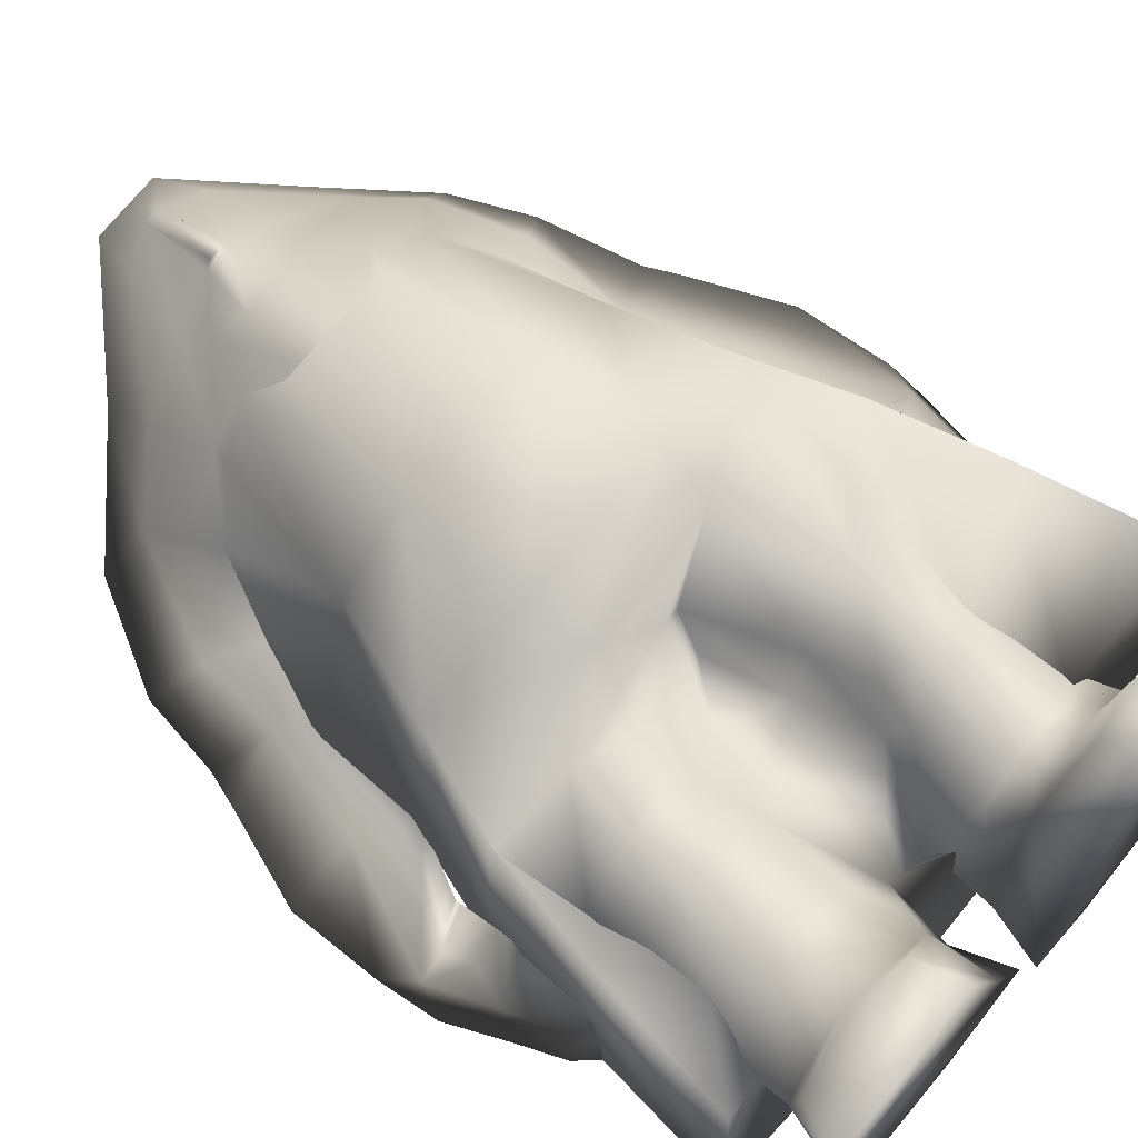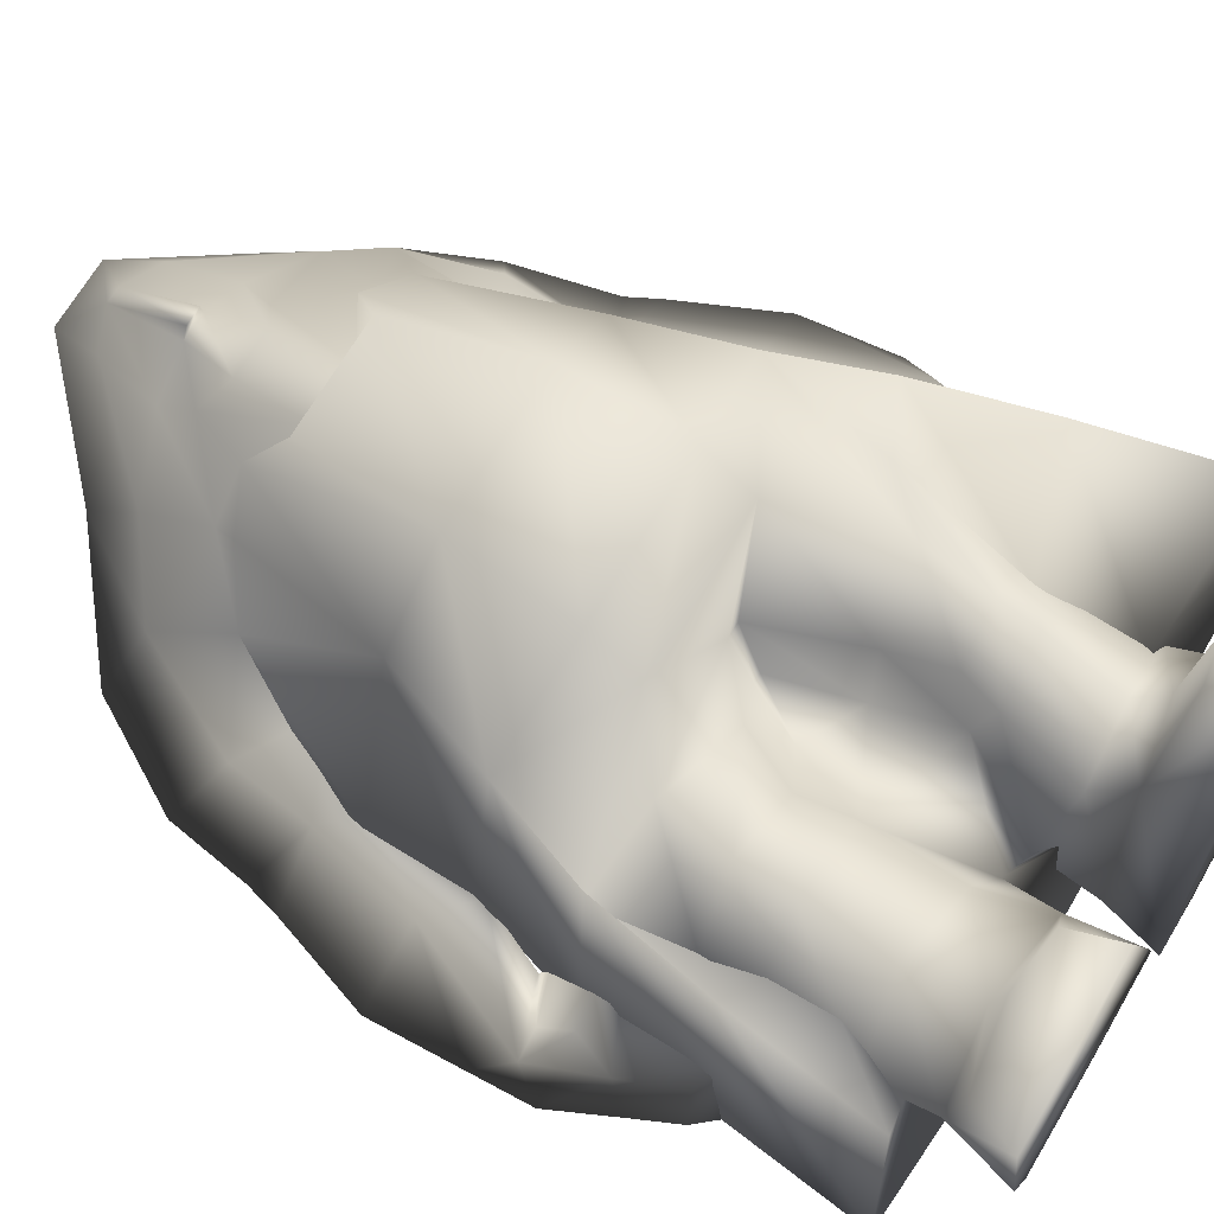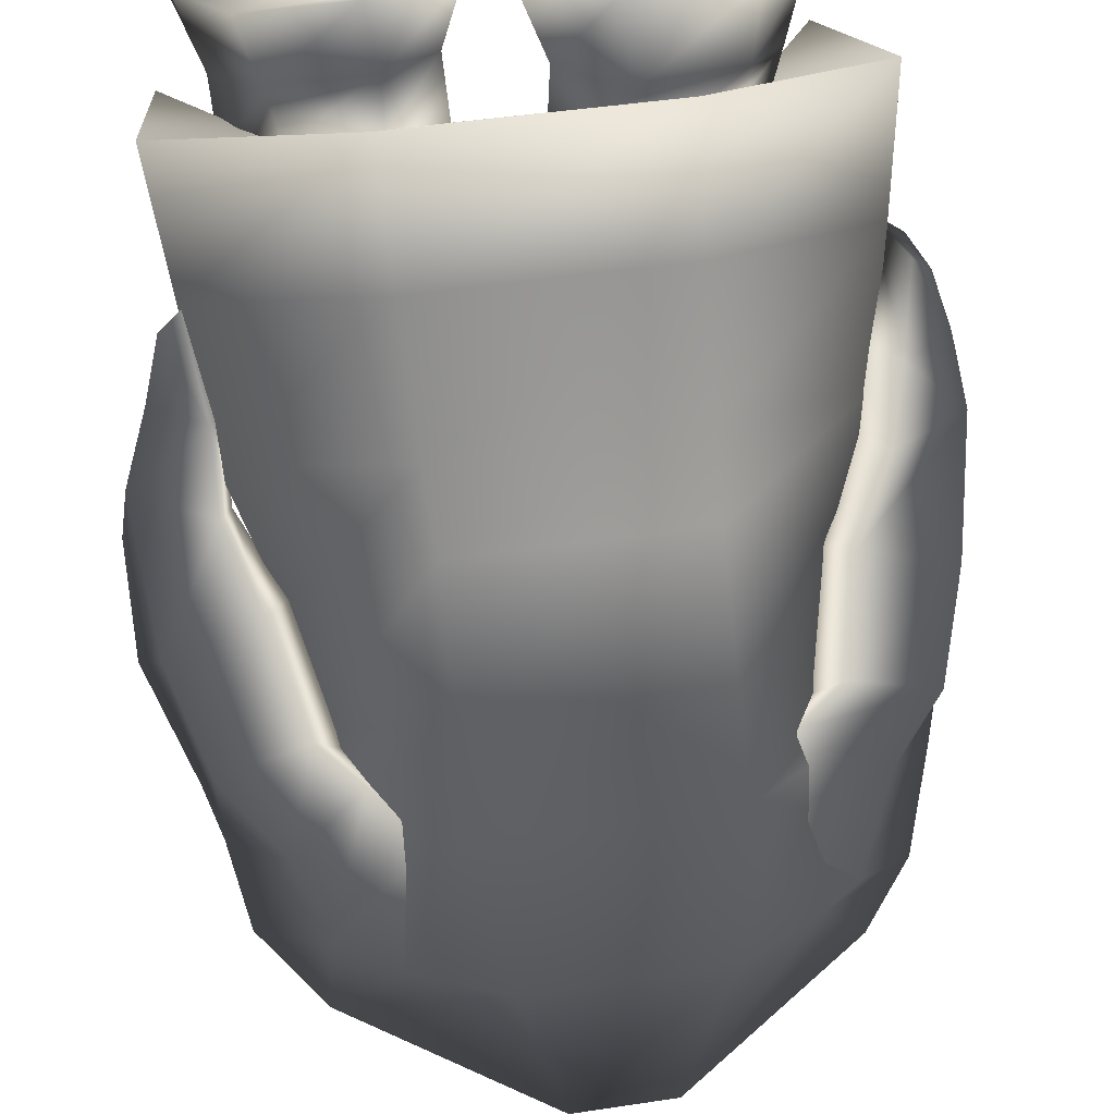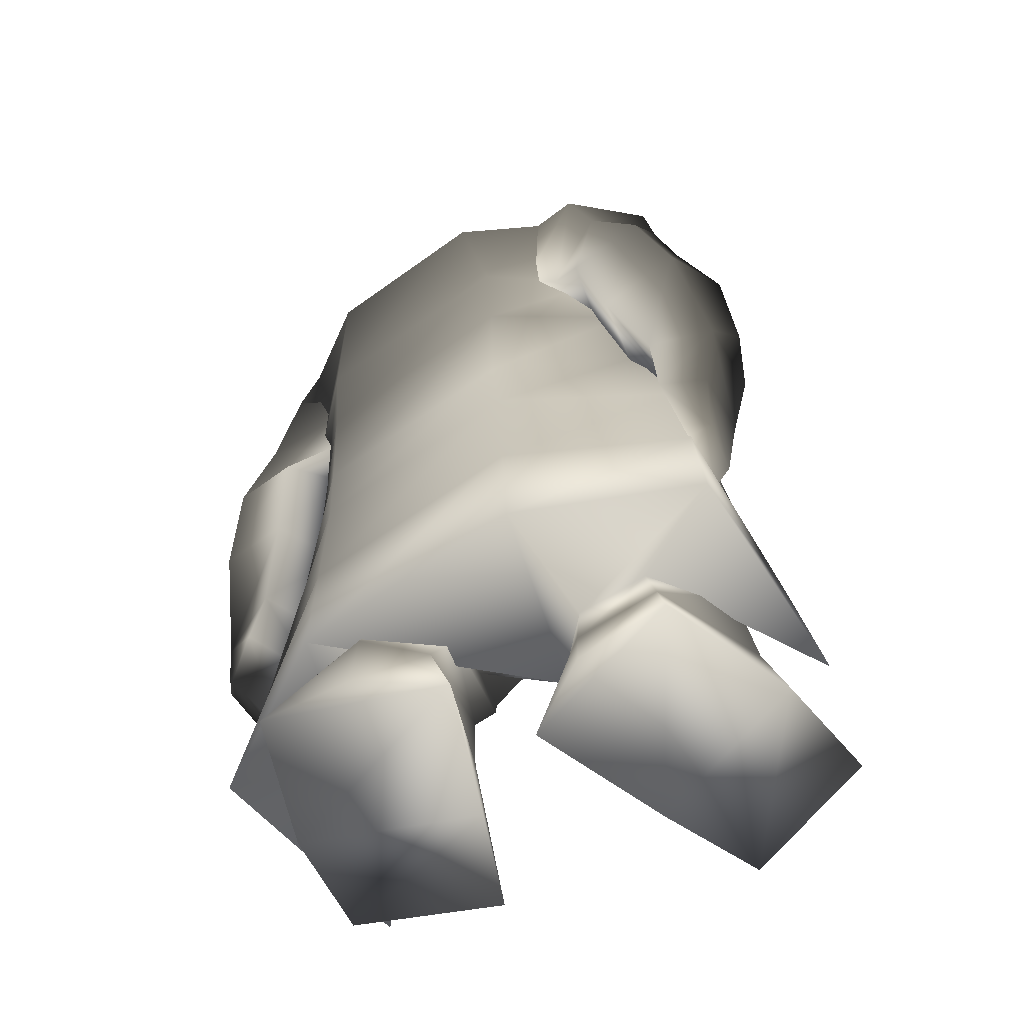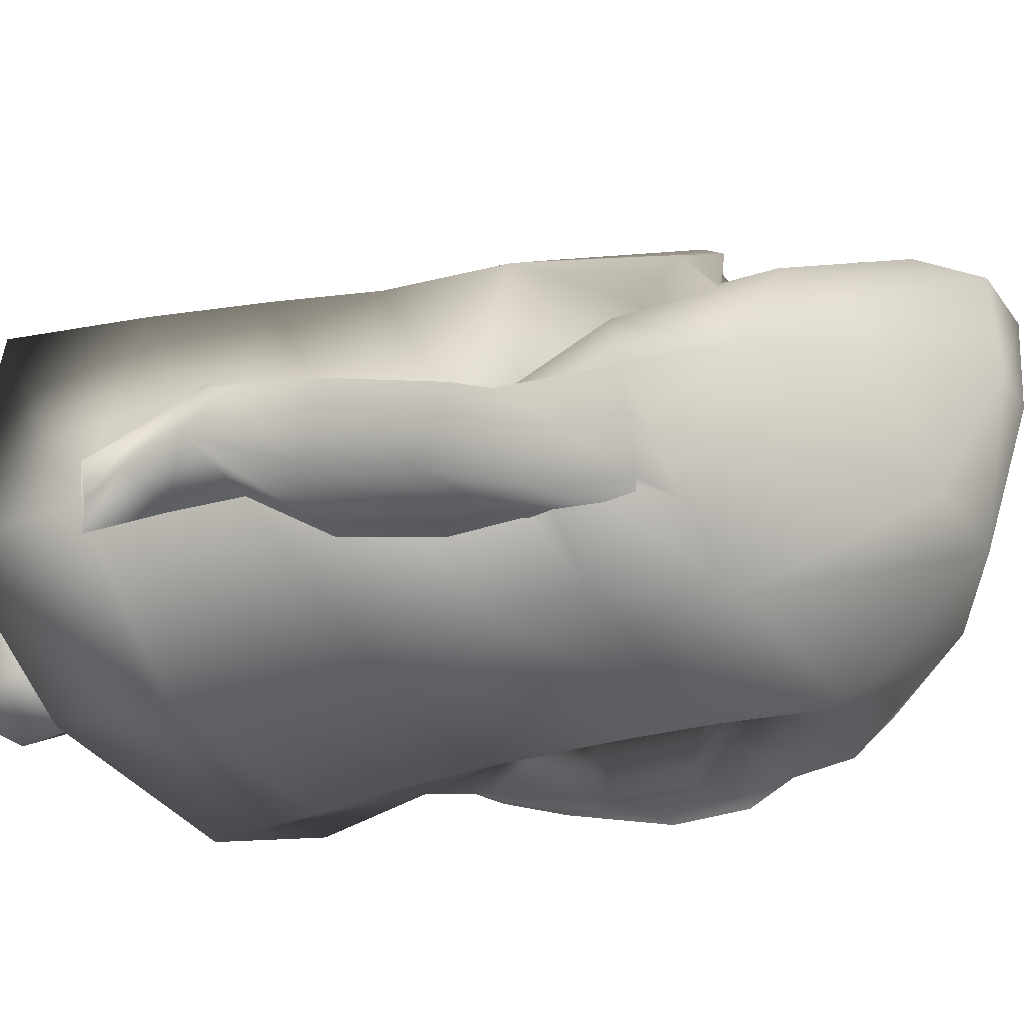
<metadata>
{"format":"obj","ext":"obj","renderer":"f3d","projection":"perspective","resolution":1024,"background":"white","views":[{"elev":64.1,"azim":-50.5,"up":"+Z"},{"elev":60.3,"azim":-59.4,"up":"+Z"},{"elev":-72.6,"azim":4.4,"up":"+Z"},{"elev":-59.6,"azim":-151.5,"up":"+Y"},{"elev":-27.6,"azim":120.9,"up":"+Z"}]}
</metadata>
<code>
o T1L2M004_5
v -0.5065 0.01103 -0.2096
v -0.07847 -0.0004509 -0.03563
v -0.1325 0.1338 -0.01618
v -0.6628 -0.004776 0.1265
v -0.2418 -0.01677 0.3137
v -0.2406 0.1396 0.2802
v -0.6058 0.1607 0.1195
v -0.2635 0.007208 -0.1768
v -0.4436 0.1724 0.2653
v -0.4706 0.1562 -0.1641
v -0.2464 0.1532 -0.1392
v -0.129 0.2845 0.05301
v -0.2488 0.2816 -0.1233
v -0.2513 0.3017 0.2267
v -0.5878 0.3216 0.04507
v -0.4358 0.3392 0.2215
v -0.4341 0.5417 0.2419
v -0.2629 0.5187 0.2779
v -0.562 0.5427 0.1164
v -0.7167 -0.002096 0.4122
v -0.3697 -0.01204 0.5763
v -0.6543 0.1138 0.39
v -0.3781 0.1097 0.5235
v -0.5056 0.1303 0.4871
v -0.439 0.2702 -0.1491
v -0.6213 0.8653 -0.2599
v -0.6912 0.2122 -0.3386
v -0.6568 0.5295 -0.2993
v -0.4209 0.5007 0.02805
v -0.5999 0.8677 0.2363
v -0.7314 0.2053 0.2586
v -0.6657 0.5688 0.2467
v -0.2256 0.5322 0.2001
v -0.4289 0.6699 0.264
v -0.2801 0.6368 0.2928
v -0.563 0.6585 0.1399
v -0.5623 0.8943 0.08217
v -0.4048 0.8401 0.2734
v -0.2099 0.7732 0.2966
v -0.1411 0.7022 0.1779
v -0.5195 1.156 -0.2704
v -0.2396 0.9589 0.3357
v -0.04426 0.8971 0.2383
v -0.01356 0.8533 0.05765
v -0.5046 1.116 0.2478
v 0.154 0.9544 0.3907
v -0.008476 0.8967 0.2433
v 0.01062 0.853 0.06103
v -0.2516 1.071 0.4374
v 0.141 1.069 0.4924
v 0.5924 1.143 -0.1059
v 0.4351 1.105 0.3882
v -0.1985 1.015 -0.4838
v -0.215 0.8289 -0.4785
v -0.2483 0.2051 -0.4932
v -0.2322 0.5077 -0.4858
v 0.3383 1.01 -0.4089
v 0.3353 0.8236 -0.4017
v 0.3456 0.1993 -0.4103
v 0.3403 0.5022 -0.4059
v -0.2507 1.362 0.5031
v 0.1255 1.358 0.5558
v -0.1984 1.332 -0.4927
v -0.4996 1.417 -0.2785
v -0.4202 1.382 0.3065
v 0.348 1.326 -0.4161
v 0.5795 1.406 -0.1195
v 0.3416 1.374 0.4221
v -0.2322 1.803 0.3503
v -0.19 1.576 -0.5095
v -0.464 1.552 -0.3498
v -0.3328 1.762 0.2622
v 0.3582 1.571 -0.4317
v -0.1884 1.717 0.4458
v 0.08815 1.715 0.485
v -0.1251 1.887 -0.5511
v -0.4035 1.73 0.0498
v 0.311 1.882 -0.4889
v -0.3401 1.854 -0.473
v 0.1573 1.8 0.4073
v 0.5705 1.544 -0.1943
v 0.2791 1.756 0.3504
v 0.4048 1.725 0.1726
v 0.4923 1.846 -0.3539
v -0.2929 1.84 0.1828
v -0.1042 1.727 0.3609
v 0.03301 1.726 0.3809
v -0.1476 1.969 0.2825
v 0.102 1.966 0.3163
v 0.2642 1.832 0.2608
v -0.1297 2.203 0.2625
v 0.09658 2.201 0.2942
v -0.3198 1.999 0.1374
v 0.3071 1.991 0.2246
v 0.1821 2.256 -0.3072
v -0.04818 2.259 -0.3384
v -0.2504 2.197 -0.1246
v 0.3164 2.19 -0.04525
v 0.01031 2.38 -0.07256
v 0.1019 2.377 -0.03491
v -0.3007 2.157 -0.01037
v -0.07779 2.356 0.1793
v 0.08657 2.355 0.2028
v 0.3327 2.149 0.07869
v -0.03823 2.243 0.2926
v 0.002435 2.242 0.2979
v -0.08895 1.917 0.3541
v 0.02821 1.915 0.3695
v 0.1281 2.045 0.2968
v 0.007 2.046 0.3489
v -0.05968 2.047 0.3391
v -0.1651 2.048 0.2564
v -0.05833 2.034 0.3966
v -0.01282 2.035 0.4026
v -0.46 1.91 -0.01719
v -0.5146 2.015 -0.2754
v -0.5762 1.656 -0.1112
v -0.6394 1.787 -0.3779
v -0.4709 1.758 -0.5286
v -0.2696 1.616 -0.4237
v -0.3758 1.58 -0.1699
v -0.6723 1.583 -0.3919
v -0.5334 1.584 -0.5158
v -0.3791 1.476 -0.4423
v -0.5614 1.492 -0.2357
v -0.4317 1.435 -0.3274
v -0.7115 1.484 -0.3486
v -0.6598 1.413 -0.5134
v -0.4678 1.351 -0.5026
v -0.65 1.201 -0.1663
v -0.8096 1.227 -0.3231
v -0.7383 1.176 -0.4801
v -0.5336 1.106 -0.4669
v -0.5097 1.137 -0.2654
v -0.8196 0.9886 -0.2705
v -0.7857 0.896 -0.183
v -0.7832 0.8635 -0.3783
v -0.6101 0.9341 -0.3872
v -0.6081 0.9616 -0.2125
v -0.6132 0.7568 -0.3581
v -0.7325 0.7105 -0.3344
v -0.6138 0.7833 -0.1568
v -0.7327 0.7317 -0.1672
v -0.7092 0.8197 -0.1059
v -0.6351 0.8258 -0.09129
v -0.6299 0.9236 -0.1229
v -0.7308 0.8896 -0.1236
v -0.54 0.7781 -0.3561
v -0.5409 0.9201 -0.3805
v -0.4941 0.7851 -0.3573
v -0.5423 0.9588 -0.1838
v -0.4755 0.822 -0.1595
v -0.5273 0.9727 0.04683
v -0.6639 0.9289 0.05209
v -0.6695 0.8131 0.0715
v -0.5801 0.7333 0.0865
v -0.4843 0.7258 0.0895
v -0.4443 0.8654 0.06612
v -0.5333 1.056 0.3057
v -0.6876 0.9874 0.3146
v -0.7207 0.849 0.3382
v -0.6074 0.7429 0.3576
v -0.4775 0.7347 0.3606
v -0.4018 0.9194 0.3314
v -0.5429 1.077 0.575
v -0.6685 1.019 0.5824
v -0.7012 0.8976 0.6031
v -0.6019 0.8063 0.6192
v -0.4943 0.7973 0.6225
v -0.4291 0.9574 0.5974
v -0.558 1.024 0.8661
v -0.6187 1.018 0.8658
v -0.6275 0.9601 0.8767
v -0.5906 0.9094 0.8851
v -0.5403 0.9253 0.8837
v -0.5205 0.9813 0.8744
v -0.572 1.048 1.181
v -0.5968 1.045 1.178
v -0.5992 1.018 1.186
v -0.5842 0.9937 1.189
v -0.5639 1.001 1.189
v -0.557 1.027 1.184
v -0.5808 1.024 1.194
v 0.4744 0.005559 -0.3758
v 0.2293 0.002105 -0.3756
v 0.02603 -0.00354 -0.2602
v 0.142 -0.007488 0.1081
v 0.5843 0.001671 -0.02131
v 0.1449 0.1468 0.06982
v 0.3481 0.1805 0.08123
v 0.5274 0.1655 -0.04082
v 0.2284 0.1907 -0.3582
v 0.07814 0.1398 -0.2729
v 0.4477 0.1652 -0.3114
v 0.2342 0.3086 -0.3054
v 0.06035 0.2866 -0.1888
v 0.119 0.2369 0.01833
v 0.2975 0.2453 0.08188
v 0.4976 0.2504 -0.03652
v 0.1261 0.4296 0.1334
v 0.3004 0.4334 0.1588
v 0.4631 0.4468 0.08547
v 0.5987 0.001531 0.2658
v 0.233 -0.004962 0.3825
v 0.2495 0.1162 0.3325
v 0.381 0.1357 0.3135
v 0.5399 0.1186 0.2362
v 0.4489 0.2605 -0.02486
v 0.6657 0.8514 -0.07
v 0.7408 0.1967 -0.1285
v 0.7036 0.5148 -0.0991
v 0.3853 0.4922 0.1488
v 0.4158 0.8121 0.2724
v 0.5079 0.856 0.4002
v 0.6143 0.191 0.4557
v 0.5609 0.5557 0.4281
v 0.115 0.4722 0.03313
v 0.1434 0.5215 0.1729
v 0.2952 0.5309 0.2019
v 0.4621 0.5379 0.1276
v 0.08714 0.6585 0.2125
v 0.2833 0.6867 0.2749
v 0.05714 0.6521 0.06211
v 0.4481 1.924 0.1182
v 0.6859 1.827 -0.1452
v 0.5329 1.723 0.06922
v 0.5907 2.007 -0.1135
v 0.5716 1.792 -0.3254
v 0.3389 1.67 -0.2915
v 0.3567 1.651 -0.04016
v 0.7362 1.572 -0.1474
v 0.6447 1.571 -0.3092
v 0.4673 1.478 -0.2844
v 0.5792 1.501 -0.05694
v 0.4808 1.451 -0.1843
v 0.7563 1.484 -0.1174
v 0.7542 1.415 -0.2907
v 0.5646 1.363 -0.34
v 0.826 1.222 -0.06381
v 0.625 1.208 0.03583
v 0.8055 1.173 -0.2362
v 0.5987 1.117 -0.2901
v 0.5157 1.151 -0.1057
v 0.8123 0.9744 -0.01666
v -0.6498 0.5406 -0.3014
v -0.7039 0.5899 -0.2754
v -0.6259 0.5565 -0.1198
v -0.6904 0.5938 -0.1418
v -0.623 0.5167 -0.311
v -0.5807 0.5605 -0.1203
v 0.7477 0.8805 0.0641
v 0.8433 0.9006 -0.1079
v 0.6842 0.9503 -0.1906
v 0.5948 0.9297 -0.0394
v 0.8163 0.7373 -0.122
v 0.7139 0.7724 -0.1938
v 0.6152 0.7456 -0.01995
v 0.7337 0.7133 0.02264
v 0.5924 0.7715 0.0535
v 0.5804 0.8728 0.04187
v 0.6748 0.8516 0.08636
v 0.6649 0.7784 0.07829
v 0.737 0.5701 -0.1995
v 0.7794 0.6062 -0.1448
v 0.6788 0.5093 -0.0348
v 0.7428 0.5539 -0.02607
f 8 1 10 11
f 2 8 11 3
f 20 21 23 24
f 5 4 1 2
f 4 5 21 20
f 5 2 3 6
f 23 21 5 6
f 22 24 9 7
f 24 23 6 9
f 1 4 7 10
f 20 22 7 4
f 3 11 13 12
f 6 3 12 14
f 11 10 25 13
f 9 6 14 16
f 7 9 16 15
f 10 7 15 25
f 16 14 18 17
f 14 12 33 18
f 25 15 19 29
f 15 16 17 19
f 17 18 35 34
f 19 17 34 36
f 34 35 39 38
f 35 33 40 39
f 36 34 38 37
f 38 39 43 42
f 39 40 44 43
f 37 38 42 45
f 44 48 47 43
f 43 47 46 42
f 42 46 50 49
f 49 50 62 61
f 54 26 41 53
f 26 30 45 41
f 58 54 53 57
f 55 27 28 56
f 27 31 32 28
f 59 55 56 60
f 53 41 64 63
f 41 45 65 64
f 57 53 63 66
f 45 49 61 65
f 61 62 75 74
f 63 64 71 70
f 64 65 77 71
f 66 63 70 73
f 65 61 69 72
f 69 86 88 85
f 74 75 87 86
f 86 87 108 107
f 70 71 79 76
f 73 70 76 78
f 118 117 115 116
f 119 118 116 79
f 120 119 79 71
f 121 120 71 77
f 117 121 77 115
f 122 125 117 118
f 123 122 118 119
f 124 123 119 120
f 126 124 120 121
f 125 126 121 117
f 128 127 122 123
f 129 128 123 124
f 131 130 125 127
f 132 131 127 128
f 133 132 128 129
f 134 133 129 126
f 130 134 126 125
f 135 136 130 131
f 137 135 131 132
f 138 137 132 133
f 139 138 133 134
f 136 139 134 130
f 85 115 77 72
f 76 79 116 96
f 184 185 192 194
f 185 186 193 192
f 204 203 206 205
f 188 187 186 184
f 187 188 203 204
f 186 187 189 193
f 204 205 189 187
f 206 207 191 190
f 205 206 190 189
f 188 184 194 191
f 207 203 188 191
f 192 193 196 195
f 193 189 197 196
f 194 192 195 208
f 189 190 198 197
f 190 191 199 198
f 191 194 208 199
f 197 198 201 200
f 196 197 200 217
f 199 208 212 202
f 198 199 202 201
f 200 201 219 218
f 201 202 220 219
f 218 219 222 221
f 217 218 221 223
f 219 220 213 222
f 221 222 46 47
f 223 221 47 48
f 222 213 52 46
f 209 58 57 51
f 214 209 51 52
f 211 60 58 209
f 210 59 60 211
f 215 210 211 216
f 51 57 66 67
f 52 51 67 68
f 50 52 68 62
f 67 66 73 81
f 68 67 81 83
f 62 68 82 80
f 87 80 90 89
f 81 73 78 84
f 226 225 227 224
f 225 228 84 227
f 228 229 81 84
f 229 230 83 81
f 230 226 224 83
f 234 231 225 226
f 231 232 228 225
f 232 233 229 228
f 233 235 230 229
f 235 234 226 230
f 236 237 232 231
f 237 238 233 232
f 240 239 236 234
f 239 241 237 236
f 241 242 238 237
f 242 243 235 238
f 243 240 234 235
f 224 90 82 83
f 84 78 95 227
f 108 89 109 110
f 112 111 105 91
f 85 88 112 93
f 89 90 94 109
f 78 76 96 95
f 115 93 101 116
f 94 224 227 104
f 100 95 96 99
f 93 91 102 101
f 92 94 104 103
f 105 106 103 102
f 101 102 99 97
f 102 103 100 99
f 103 104 98 100
f 140 245 246 141
f 137 138 140 141
f 143 248 247 142
f 146 147 144 145
f 245 140 142 247
f 140 138 139 142
f 137 141 143 136
f 141 246 248 143
f 246 245 247 248
f 143 142 145 144
f 142 139 146 145
f 139 136 147 146
f 136 143 144 147
f 251 244 239 240
f 244 252 241 239
f 252 253 242 241
f 253 254 243 242
f 254 251 240 243
f 263 256 255 264
f 256 253 252 255
f 266 258 257 265
f 261 260 259 262
f 256 263 265 257
f 253 256 257 254
f 255 252 251 258
f 264 255 258 266
f 263 264 266 265
f 257 258 262 259
f 254 257 259 260
f 251 254 260 261
f 258 251 261 262
f 113 114 106 105
f 110 109 92 106
f 88 107 111 112
f 107 108 110 111
f 114 113 111 110
f 27 55 13 25
f 55 59 12 13
f 59 195 196 12
f 59 210 208 195
f 12 196 217 33
f 33 217 223 40
f 40 223 48 44
f 208 215 216 212
f 212 216 214 213
f 31 25 29 32
f 32 29 37 30
f 216 211 209 214
f 60 56 54 58
f 56 28 26 54
f 28 32 30 26
f 24 22 20
f 8 2 1
f 35 18 33
f 29 19 36
f 29 36 37
f 42 49 45
f 61 74 69
f 69 74 86
f 107 88 86
f 77 65 72
f 122 127 125
f 126 129 124
f 72 69 85
f 203 207 206
f 186 185 184
f 217 200 218
f 220 202 212
f 213 220 212
f 52 50 46
f 80 75 62
f 83 82 68
f 75 80 87
f 234 236 231
f 233 238 235
f 80 82 90
f 112 91 93
f 85 93 115
f 224 94 90
f 97 96 116
f 95 98 227
f 101 97 116
f 95 100 98
f 97 99 96
f 106 92 103
f 227 98 104
f 137 136 135
f 251 252 244
f 91 105 102
f 89 108 87
f 109 94 92
f 111 113 105
f 114 110 106
f 208 210 215
f 27 25 31
f 213 214 52
f 45 30 37

</code>
